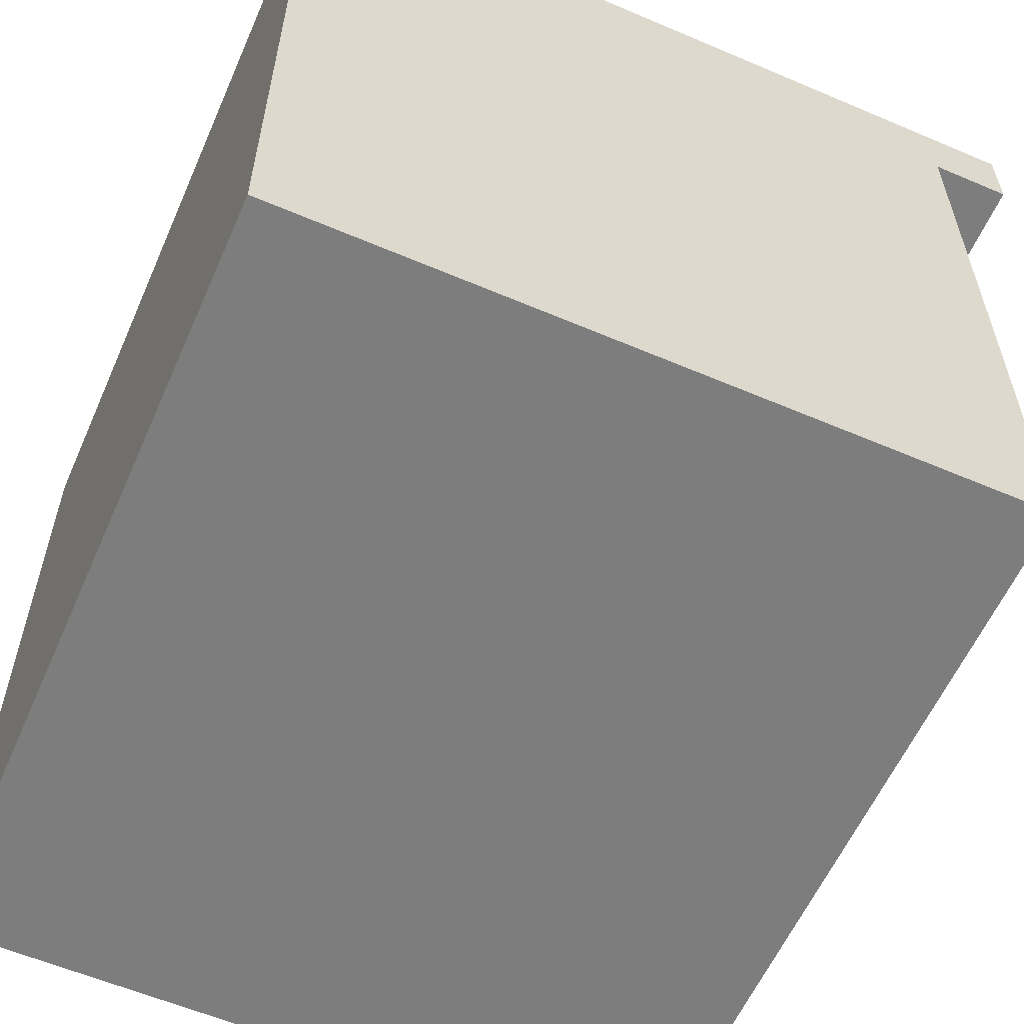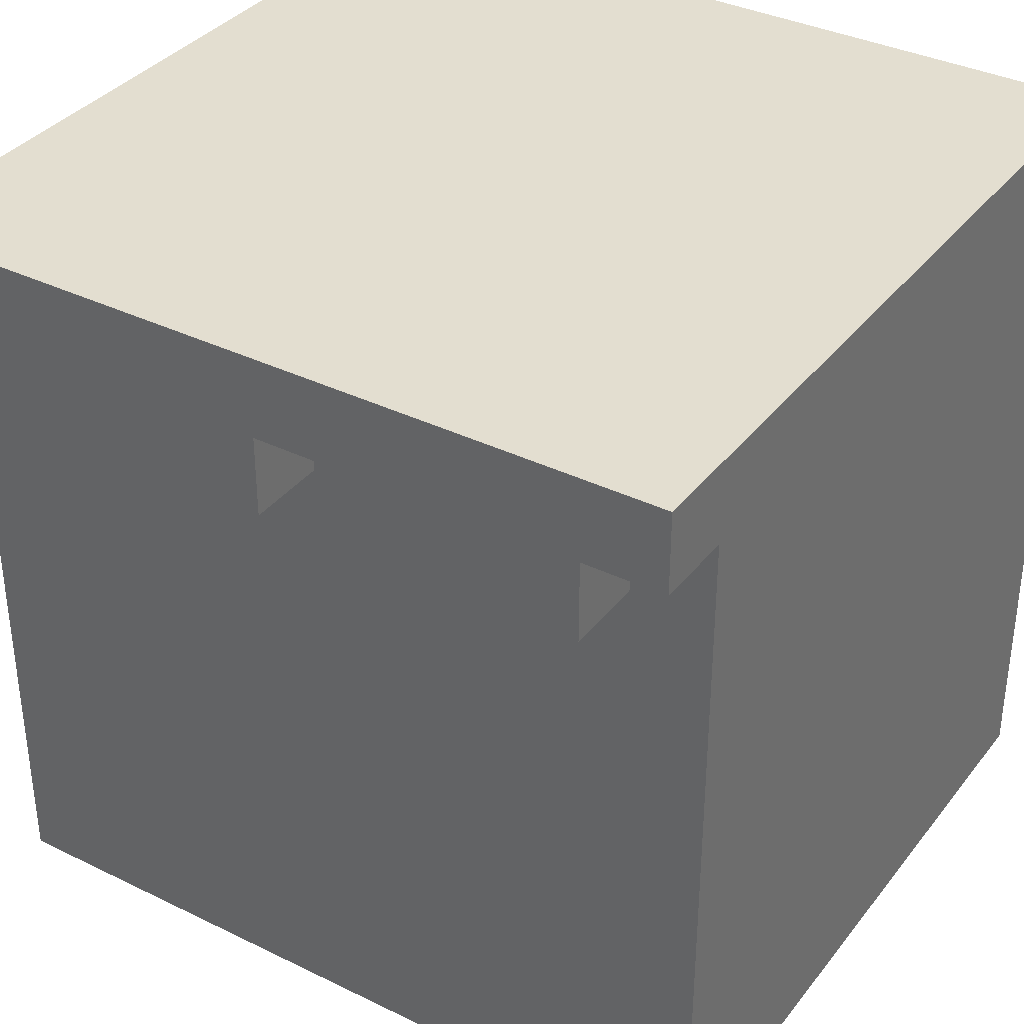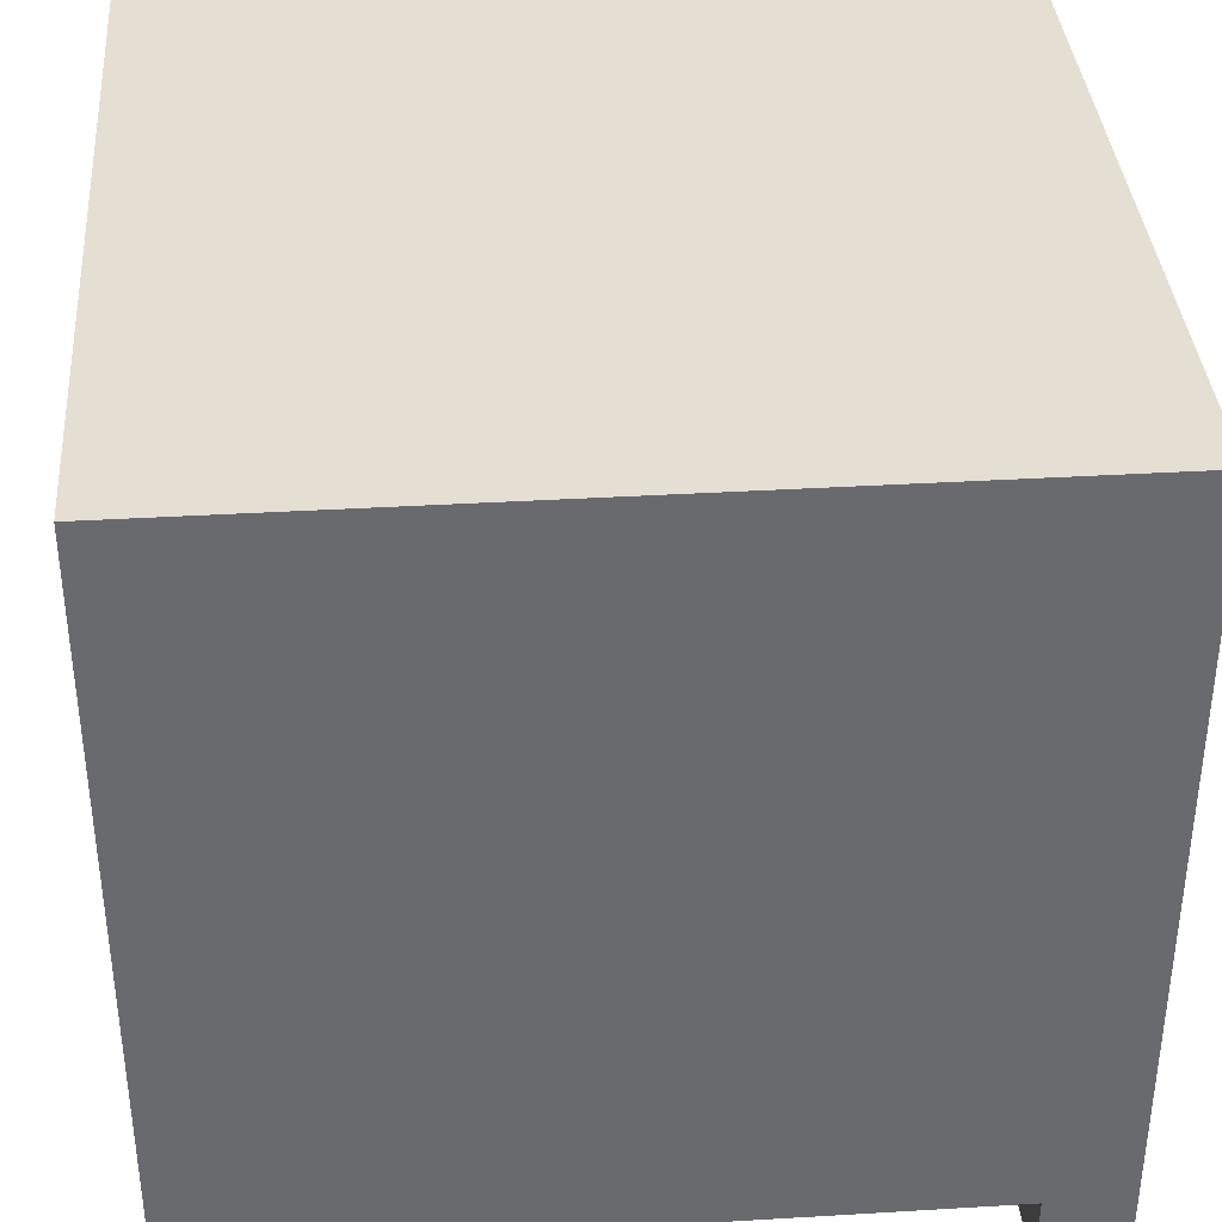
<metadata>
{"format":"obj","ext":"obj","renderer":"f3d","projection":"perspective","resolution":1024,"background":"white","views":[{"elev":-59.1,"azim":66.3,"up":"+Y"},{"elev":35.9,"azim":-147.3,"up":"+Y"},{"elev":37.2,"azim":85.6,"up":"+Z"}]}
</metadata>
<code>
o
v -0.5 0 0.5
v -0.5 0 0.4
v -0.5 0 0.3
v -0.5 0 -0.1
v -0.5 0 -0.3
v -0.5 0 -0.4
v -0.5 0.1 0.1
v -0.5 0.1 -0.1
v -0.5 0.1 -0.3
v -0.5 0.2 0
v -0.5 0.2 -0.1
v -0.5 0.2 -0.3
v -0.5 0.2 -0.4
v -0.5 0.3 0.5
v -0.5 0.3 0.4
v -0.5 0.3 0.3
v -0.5 0.3 0.2
v -0.5 0.3 0.1
v -0.5 0.3 0
v -0.5 0.4 0.4
v -0.5 0.4 0.2
v -0.5 0.5 0.4
v -0.5 0.5 0.3
v -0.5 0.5 0.2
v -0.5 0.5 0.1
v -0.5 0.5 -0.2
v -0.5 0.5 -0.3
v -0.5 0.5 -0.4
v -0.5 0.6 0.5
v -0.5 0.6 0.4
v -0.5 0.6 0.2
v -0.5 0.6 0
v -0.5 0.6 -0.1
v -0.5 0.6 -0.2
v -0.5 0.6 -0.3
v -0.5 0.6 -0.4
v -0.5 0.7 0.3
v -0.5 0.7 0.1
v -0.5 0.7 0
v -0.5 0.7 -0.1
v -0.5 0.7 -0.2
v -0.5 0.7 -0.3
v -0.5 0.7 -0.4
v -0.5 0.8 0.5
v -0.5 0.8 0.4
v -0.5 0.8 0.1
v -0.5 0.8 -0.2
v -0.5 0.8 -0.3
v -0.5 0.9 0.5
v -0.5 0.9 0.4
v -0.5 0.9 0.2
v -0.5 0.9 0.1
v -0.5 0.9 -0.1
v -0.5 0.9 -0.2
v -0.5 0.9 -0.3
v -0.5 0.9 -0.4
v -0.5 0.9 -0.5
v -0.5 1 0.5
v -0.5 1 0.4
v -0.5 1 0.2
v -0.5 1 0.1
v -0.5 1 -0.1
v -0.5 1 -0.2
v -0.5 1 -0.5
v -0.4 0.8 -0.4
v -0.4 0.8 -0.5
v -0.4 0.9 -0.4
v -0.4 0.9 -0.5
v 0 0.8 -0.4
v 0 0.8 -0.5
v 0 0.9 -0.4
v 0 0.9 -0.5
v -0.2 0.8 -0.4
v -0.2 0.8 -0.5
v -0.2 0.9 -0.4
v -0.2 0.9 -0.5
v 0.4 0.8 -0.4
v 0.4 0.8 -0.5
v 0.4 0.9 -0.4
v 0.4 0.9 -0.5
v 0.5 0 0.5
v 0.5 0 -0.3
v 0.5 0 -0.4
v 0.5 0.1 -0.3
v 0.5 0.1 -0.4
v 0.5 0.3 -0.3
v 0.5 0.3 -0.4
v 0.5 0.4 0.5
v 0.5 0.4 0.4
v 0.5 0.5 -0.3
v 0.5 0.5 -0.4
v 0.5 0.7 -0.3
v 0.5 0.7 -0.4
v 0.5 0.9 0.5
v 0.5 0.9 0.4
v 0.5 0.9 0.3
v 0.5 0.9 0.2
v 0.5 0.9 0.1
v 0.5 0.9 -0.2
v 0.5 0.9 -0.3
v 0.5 0.9 -0.4
v 0.5 0.9 -0.5
v 0.5 1 0.5
v 0.5 1 0.3
v 0.5 1 0.2
v 0.5 1 0.1
v 0.5 1 -0.2
v 0.5 1 -0.5
v -0.5 0 0.5
v -0.5 0.3 0.5
v -0.5 0.6 0.5
v -0.5 0.8 0.5
v -0.5 0.9 0.5
v -0.5 1 0.5
v -0.4 0.3 0.5
v -0.4 0.6 0.5
v -0.4 0.8 0.5
v -0.4 0.9 0.5
v -0.4 1 0.5
v -0.3 0.9 0.5
v -0.3 1 0.5
v 0.3 0.9 0.5
v 0.3 1 0.5
v 0.4 0.4 0.5
v 0.4 0.9 0.5
v 0.5 0 0.5
v 0.5 0.4 0.5
v 0.5 0.9 0.5
v 0.5 1 0.5
v -0.5 0 -0.4
v -0.5 0.2 -0.4
v -0.5 0.5 -0.4
v -0.5 0.6 -0.4
v -0.5 0.7 -0.4
v -0.5 0.9 -0.4
v -0.4 0 -0.4
v -0.4 0.1 -0.4
v -0.4 0.2 -0.4
v -0.4 0.3 -0.4
v -0.4 0.4 -0.4
v -0.4 0.5 -0.4
v -0.4 0.6 -0.4
v -0.4 0.7 -0.4
v -0.4 0.8 -0.4
v -0.4 0.9 -0.4
v -0.3 0.1 -0.4
v -0.3 0.2 -0.4
v -0.3 0.3 -0.4
v -0.3 0.4 -0.4
v -0.3 0.5 -0.4
v -0.3 0.6 -0.4
v -0.3 0.7 -0.4
v -0.3 0.8 -0.4
v -0.2 0 -0.4
v -0.2 0.1 -0.4
v -0.2 0.2 -0.4
v -0.2 0.3 -0.4
v -0.2 0.4 -0.4
v -0.2 0.5 -0.4
v -0.2 0.6 -0.4
v -0.2 0.7 -0.4
v -0.2 0.8 -0.4
v -0.2 0.9 -0.4
v -0.1 0.3 -0.4
v -0.1 0.4 -0.4
v -0.1 0.5 -0.4
v -0.1 0.6 -0.4
v -0.1 0.7 -0.4
v -0.1 0.8 -0.4
v -0.1 0.9 -0.4
v 0 0 -0.4
v 0 0.1 -0.4
v 0 0.2 -0.4
v 0 0.3 -0.4
v 0 0.4 -0.4
v 0 0.5 -0.4
v 0 0.6 -0.4
v 0 0.7 -0.4
v 0 0.8 -0.4
v 0 0.9 -0.4
v 0.1 0.1 -0.4
v 0.1 0.2 -0.4
v 0.1 0.3 -0.4
v 0.1 0.4 -0.4
v 0.1 0.5 -0.4
v 0.1 0.6 -0.4
v 0.2 0.1 -0.4
v 0.2 0.2 -0.4
v 0.2 0.3 -0.4
v 0.2 0.4 -0.4
v 0.2 0.5 -0.4
v 0.2 0.6 -0.4
v 0.2 0.7 -0.4
v 0.2 0.8 -0.4
v 0.3 0.1 -0.4
v 0.3 0.2 -0.4
v 0.3 0.3 -0.4
v 0.3 0.4 -0.4
v 0.3 0.5 -0.4
v 0.3 0.6 -0.4
v 0.3 0.7 -0.4
v 0.3 0.8 -0.4
v 0.4 0 -0.4
v 0.4 0.1 -0.4
v 0.4 0.2 -0.4
v 0.4 0.3 -0.4
v 0.4 0.4 -0.4
v 0.4 0.5 -0.4
v 0.4 0.6 -0.4
v 0.4 0.7 -0.4
v 0.4 0.8 -0.4
v 0.4 0.9 -0.4
v 0.5 0 -0.4
v 0.5 0.1 -0.4
v 0.5 0.3 -0.4
v 0.5 0.5 -0.4
v 0.5 0.7 -0.4
v 0.5 0.9 -0.4
v -0.5 0.9 -0.5
v -0.5 1 -0.5
v -0.4 0.8 -0.5
v -0.4 0.9 -0.5
v -0.4 1 -0.5
v -0.3 0.8 -0.5
v -0.3 0.9 -0.5
v -0.3 1 -0.5
v -0.2 0.8 -0.5
v -0.2 0.9 -0.5
v -0.2 1 -0.5
v -0.1 0.9 -0.5
v -0.1 1 -0.5
v 0 0.8 -0.5
v 0 0.9 -0.5
v 0.1 0.9 -0.5
v 0.1 1 -0.5
v 0.2 0.8 -0.5
v 0.2 0.9 -0.5
v 0.3 0.8 -0.5
v 0.3 0.9 -0.5
v 0.3 1 -0.5
v 0.4 0.8 -0.5
v 0.4 0.9 -0.5
v 0.4 1 -0.5
v 0.5 0.9 -0.5
v 0.5 1 -0.5
v -0.5 0 0.5
v 0.5 0 0.5
v -0.5 0 0.4
v -0.4 0 0.4
v 0.4 0 0.4
v -0.5 0 0.3
v -0.4 0 0.3
v -0.5 0 -0.1
v -0.4 0 -0.1
v -0.5 0 -0.3
v -0.4 0 -0.3
v -0.2 0 -0.3
v 0 0 -0.3
v 0.4 0 -0.3
v 0.5 0 -0.3
v -0.5 0 -0.4
v -0.4 0 -0.4
v -0.2 0 -0.4
v 0 0 -0.4
v 0.4 0 -0.4
v 0.5 0 -0.4
v -0.4 0.8 -0.4
v -0.3 0.8 -0.4
v -0.2 0.8 -0.4
v 0 0.8 -0.4
v 0.2 0.8 -0.4
v 0.3 0.8 -0.4
v 0.4 0.8 -0.4
v -0.4 0.8 -0.5
v -0.3 0.8 -0.5
v -0.2 0.8 -0.5
v 0 0.8 -0.5
v 0.2 0.8 -0.5
v 0.3 0.8 -0.5
v 0.4 0.8 -0.5
v -0.5 0.9 -0.4
v -0.4 0.9 -0.4
v -0.2 0.9 -0.4
v -0.1 0.9 -0.4
v 0 0.9 -0.4
v 0.4 0.9 -0.4
v 0.5 0.9 -0.4
v -0.5 0.9 -0.5
v -0.4 0.9 -0.5
v -0.2 0.9 -0.5
v -0.1 0.9 -0.5
v 0 0.9 -0.5
v 0.4 0.9 -0.5
v 0.5 0.9 -0.5
v -0.5 1 0.5
v -0.4 1 0.5
v -0.3 1 0.5
v 0.3 1 0.5
v 0.5 1 0.5
v -0.5 1 0.4
v -0.4 1 0.4
v -0.3 1 0.4
v -0.1 1 0.4
v 0.1 1 0.4
v 0.2 1 0.4
v 0.3 1 0.4
v 0.4 1 0.4
v -0.4 1 0.3
v -0.3 1 0.3
v -0.1 1 0.3
v 0.1 1 0.3
v 0.2 1 0.3
v 0.3 1 0.3
v 0.4 1 0.3
v 0.5 1 0.3
v -0.5 1 0.2
v -0.3 1 0.2
v -0.2 1 0.2
v -0.1 1 0.2
v 0 1 0.2
v 0.1 1 0.2
v 0.3 1 0.2
v 0.5 1 0.2
v -0.5 1 0.1
v -0.4 1 0.1
v -0.3 1 0.1
v -0.2 1 0.1
v -0.1 1 0.1
v 0.2 1 0.1
v 0.3 1 0.1
v 0.5 1 0.1
v -0.2 1 0
v -0.1 1 0
v 0 1 0
v 0.1 1 0
v 0.2 1 0
v 0.3 1 0
v 0.4 1 0
v -0.5 1 -0.1
v -0.4 1 -0.1
v -0.3 1 -0.1
v -0.2 1 -0.1
v -0.1 1 -0.1
v 0 1 -0.1
v 0.1 1 -0.1
v 0.2 1 -0.1
v 0.3 1 -0.1
v 0.4 1 -0.1
v -0.5 1 -0.2
v -0.4 1 -0.2
v -0.1 1 -0.2
v 0 1 -0.2
v 0.1 1 -0.2
v 0.2 1 -0.2
v 0.3 1 -0.2
v 0.4 1 -0.2
v 0.5 1 -0.2
v -0.3 1 -0.3
v -0.2 1 -0.3
v -0.1 1 -0.3
v 0 1 -0.3
v 0.1 1 -0.3
v 0.3 1 -0.3
v 0.4 1 -0.3
v -0.3 1 -0.4
v -0.2 1 -0.4
v -0.1 1 -0.4
v 0 1 -0.4
v 0.1 1 -0.4
v 0.3 1 -0.4
v 0.4 1 -0.4
v -0.5 1 -0.5
v -0.4 1 -0.5
v -0.3 1 -0.5
v -0.2 1 -0.5
v -0.1 1 -0.5
v 0.1 1 -0.5
v 0.3 1 -0.5
v 0.4 1 -0.5
v 0.5 1 -0.5
f 7 4 3
f 8 5 4
f 8 4 7
f 9 6 5
f 9 5 8
f 10 8 7
f 11 9 8
f 11 8 10
f 12 6 9
f 12 9 11
f 13 6 12
f 14 2 1
f 15 3 2
f 15 2 14
f 16 7 3
f 16 3 15
f 17 7 16
f 18 10 7
f 18 7 17
f 19 11 10
f 19 10 18
f 19 12 11
f 20 15 14
f 20 17 16
f 20 16 15
f 21 18 17
f 21 17 20
f 22 20 14
f 22 21 20
f 23 21 22
f 24 18 21
f 24 21 23
f 25 19 18
f 25 18 24
f 26 12 19
f 26 19 25
f 27 13 12
f 27 12 26
f 28 13 27
f 29 22 14
f 30 23 22
f 30 22 29
f 31 25 24
f 31 24 23
f 31 26 25
f 32 26 31
f 33 26 32
f 34 27 26
f 34 26 33
f 35 28 27
f 35 27 34
f 36 28 35
f 37 23 30
f 37 30 29
f 37 31 23
f 37 32 31
f 38 32 37
f 39 33 32
f 39 32 38
f 40 34 33
f 40 33 39
f 41 35 34
f 41 34 40
f 42 36 35
f 42 35 41
f 43 36 42
f 44 38 37
f 44 37 29
f 45 38 44
f 46 41 40
f 46 38 45
f 46 39 38
f 46 40 39
f 47 42 41
f 47 41 46
f 48 43 42
f 48 42 47
f 49 45 44
f 50 46 45
f 50 45 49
f 50 47 46
f 51 47 50
f 52 47 51
f 53 47 52
f 54 48 47
f 54 47 53
f 55 43 48
f 55 48 54
f 56 43 55
f 58 50 49
f 59 51 50
f 59 50 58
f 60 52 51
f 60 51 59
f 61 53 52
f 61 52 60
f 62 54 53
f 62 53 61
f 63 56 55
f 63 54 62
f 63 55 54
f 63 57 56
f 64 57 63
f 67 66 65
f 68 66 67
f 71 70 69
f 72 70 71
f 73 74 75
f 75 74 76
f 77 78 79
f 79 78 80
f 81 82 84
f 82 83 84
f 84 83 85
f 81 84 86
f 84 85 86
f 86 85 87
f 81 86 88
f 88 86 89
f 86 87 90
f 89 86 90
f 90 87 91
f 89 90 92
f 90 91 92
f 92 91 93
f 88 89 94
f 89 92 95
f 94 89 95
f 95 92 96
f 96 92 97
f 97 92 98
f 98 92 99
f 92 93 100
f 99 92 100
f 100 93 101
f 94 95 103
f 95 96 103
f 96 97 104
f 103 96 104
f 97 98 105
f 104 97 105
f 98 99 106
f 105 98 106
f 100 101 107
f 106 99 107
f 99 100 107
f 101 102 107
f 107 102 108
f 115 110 109
f 115 111 110
f 116 112 111
f 116 111 115
f 117 113 112
f 117 112 116
f 118 114 113
f 118 113 117
f 119 114 118
f 120 117 116
f 120 116 115
f 120 119 118
f 120 118 117
f 121 119 120
f 122 120 115
f 122 121 120
f 123 121 122
f 124 122 115
f 125 123 122
f 125 122 124
f 126 115 109
f 126 124 115
f 127 125 124
f 127 124 126
f 128 123 125
f 128 125 127
f 129 123 128
f 130 131 136
f 136 131 137
f 131 132 138
f 137 131 138
f 138 132 139
f 139 132 140
f 132 133 141
f 140 132 141
f 133 134 142
f 141 133 142
f 134 135 143
f 142 134 143
f 143 135 144
f 144 135 145
f 136 137 146
f 137 138 146
f 138 139 146
f 146 139 147
f 139 140 148
f 147 139 148
f 140 141 149
f 148 140 149
f 141 142 150
f 149 141 150
f 142 143 150
f 150 143 151
f 143 144 152
f 151 143 152
f 152 144 153
f 146 147 154
f 136 146 154
f 154 147 155
f 147 148 156
f 155 147 156
f 148 149 157
f 156 148 157
f 149 150 158
f 157 149 158
f 150 151 159
f 158 150 159
f 152 153 160
f 159 151 160
f 151 152 160
f 160 153 161
f 161 153 162
f 155 156 164
f 157 158 164
f 158 159 164
f 156 157 164
f 164 159 165
f 159 160 166
f 165 159 166
f 160 161 167
f 166 160 167
f 162 163 168
f 167 161 168
f 161 162 168
f 168 163 169
f 169 163 170
f 154 155 171
f 155 164 172
f 171 155 172
f 172 164 173
f 164 165 174
f 173 164 174
f 166 167 175
f 174 165 175
f 165 166 175
f 175 167 176
f 167 168 177
f 176 167 177
f 168 169 178
f 177 168 178
f 169 170 179
f 178 169 179
f 179 170 180
f 171 172 181
f 172 173 181
f 173 174 182
f 181 173 182
f 175 176 182
f 174 175 182
f 182 176 183
f 183 176 184
f 177 178 185
f 184 176 185
f 176 177 185
f 185 178 186
f 171 181 187
f 182 183 187
f 181 182 187
f 187 183 188
f 183 184 189
f 188 183 189
f 184 185 190
f 189 184 190
f 185 186 191
f 190 185 191
f 186 178 192
f 191 186 192
f 178 179 193
f 192 178 193
f 193 179 194
f 187 188 195
f 171 187 195
f 188 189 196
f 195 188 196
f 189 190 197
f 196 189 197
f 190 191 198
f 197 190 198
f 191 192 199
f 198 191 199
f 193 194 199
f 192 193 199
f 199 194 200
f 200 194 201
f 201 194 202
f 195 196 203
f 171 195 203
f 203 196 204
f 196 197 205
f 204 196 205
f 197 198 205
f 205 198 206
f 198 199 207
f 206 198 207
f 199 200 208
f 207 199 208
f 200 201 209
f 208 200 209
f 201 202 210
f 209 201 210
f 210 202 211
f 203 204 213
f 205 206 214
f 213 204 214
f 204 205 214
f 206 207 215
f 214 206 215
f 207 208 215
f 209 210 216
f 215 208 216
f 208 209 216
f 211 212 217
f 216 210 217
f 210 211 217
f 217 212 218
f 219 220 222
f 222 220 223
f 221 222 224
f 222 223 224
f 224 223 225
f 225 223 226
f 224 225 227
f 225 226 228
f 227 225 228
f 228 226 229
f 228 229 230
f 230 229 231
f 230 231 233
f 233 231 234
f 232 233 234
f 234 231 235
f 232 234 236
f 234 235 237
f 236 234 237
f 236 237 238
f 237 235 239
f 238 237 239
f 239 235 240
f 238 239 241
f 239 240 241
f 241 240 242
f 242 240 243
f 242 243 244
f 244 243 245
f 248 247 246
f 249 247 248
f 250 247 249
f 251 249 248
f 252 250 249
f 252 249 251
f 253 252 251
f 254 250 252
f 254 252 253
f 255 254 253
f 256 250 254
f 256 254 255
f 257 250 256
f 258 250 257
f 259 247 250
f 259 250 258
f 260 247 259
f 261 256 255
f 262 257 256
f 262 256 261
f 263 258 257
f 263 257 262
f 264 259 258
f 264 258 263
f 265 260 259
f 265 259 264
f 266 260 265
f 274 268 267
f 275 269 268
f 275 268 274
f 276 269 275
f 277 271 270
f 278 272 271
f 278 271 277
f 279 273 272
f 279 272 278
f 280 273 279
f 288 282 281
f 289 282 288
f 290 284 283
f 291 285 284
f 291 284 290
f 292 285 291
f 293 287 286
f 294 287 293
f 295 296 300
f 296 297 301
f 300 296 301
f 297 298 302
f 301 297 302
f 302 298 303
f 303 298 304
f 304 298 305
f 298 299 306
f 305 298 306
f 306 299 307
f 300 301 308
f 301 302 308
f 302 303 309
f 308 302 309
f 303 304 310
f 309 303 310
f 304 305 311
f 310 304 311
f 305 306 312
f 311 305 312
f 306 307 313
f 312 306 313
f 307 299 314
f 313 307 314
f 314 299 315
f 300 308 316
f 308 309 316
f 309 310 317
f 316 309 317
f 310 311 317
f 317 311 318
f 318 311 319
f 319 311 320
f 312 313 321
f 320 311 321
f 311 312 321
f 314 315 321
f 313 314 321
f 321 315 322
f 322 315 323
f 316 317 324
f 324 317 325
f 317 318 326
f 325 317 326
f 318 319 327
f 326 318 327
f 319 320 328
f 327 319 328
f 320 321 329
f 321 322 329
f 322 323 330
f 329 322 330
f 330 323 331
f 326 327 332
f 325 326 332
f 327 328 332
f 328 320 333
f 332 328 333
f 320 329 334
f 333 320 334
f 334 329 335
f 329 330 336
f 335 329 336
f 330 331 337
f 336 330 337
f 337 331 338
f 324 325 339
f 325 332 340
f 339 325 340
f 340 332 341
f 332 333 342
f 341 332 342
f 333 334 343
f 342 333 343
f 334 335 344
f 343 334 344
f 335 336 345
f 344 335 345
f 336 337 345
f 345 337 346
f 337 338 347
f 346 337 347
f 338 331 348
f 347 338 348
f 340 341 349
f 339 340 349
f 349 341 350
f 343 344 351
f 342 343 351
f 345 346 352
f 351 344 352
f 344 345 352
f 352 346 353
f 346 347 354
f 353 346 354
f 347 348 355
f 354 347 355
f 348 331 356
f 355 348 356
f 356 331 357
f 350 341 358
f 341 342 358
f 342 351 359
f 358 342 359
f 351 352 359
f 359 352 360
f 352 353 361
f 360 352 361
f 354 355 362
f 361 353 362
f 353 354 362
f 355 356 363
f 362 355 363
f 356 357 364
f 363 356 364
f 358 359 365
f 350 358 365
f 359 360 366
f 365 359 366
f 360 361 367
f 366 360 367
f 362 363 368
f 367 361 368
f 361 362 368
f 368 363 369
f 363 364 370
f 369 363 370
f 364 357 371
f 370 364 371
f 349 350 372
f 350 365 373
f 372 350 373
f 365 366 374
f 373 365 374
f 366 367 375
f 374 366 375
f 368 369 376
f 375 367 376
f 367 368 376
f 369 370 377
f 376 369 377
f 370 371 378
f 377 370 378
f 371 357 379
f 378 371 379
f 379 357 380

</code>
